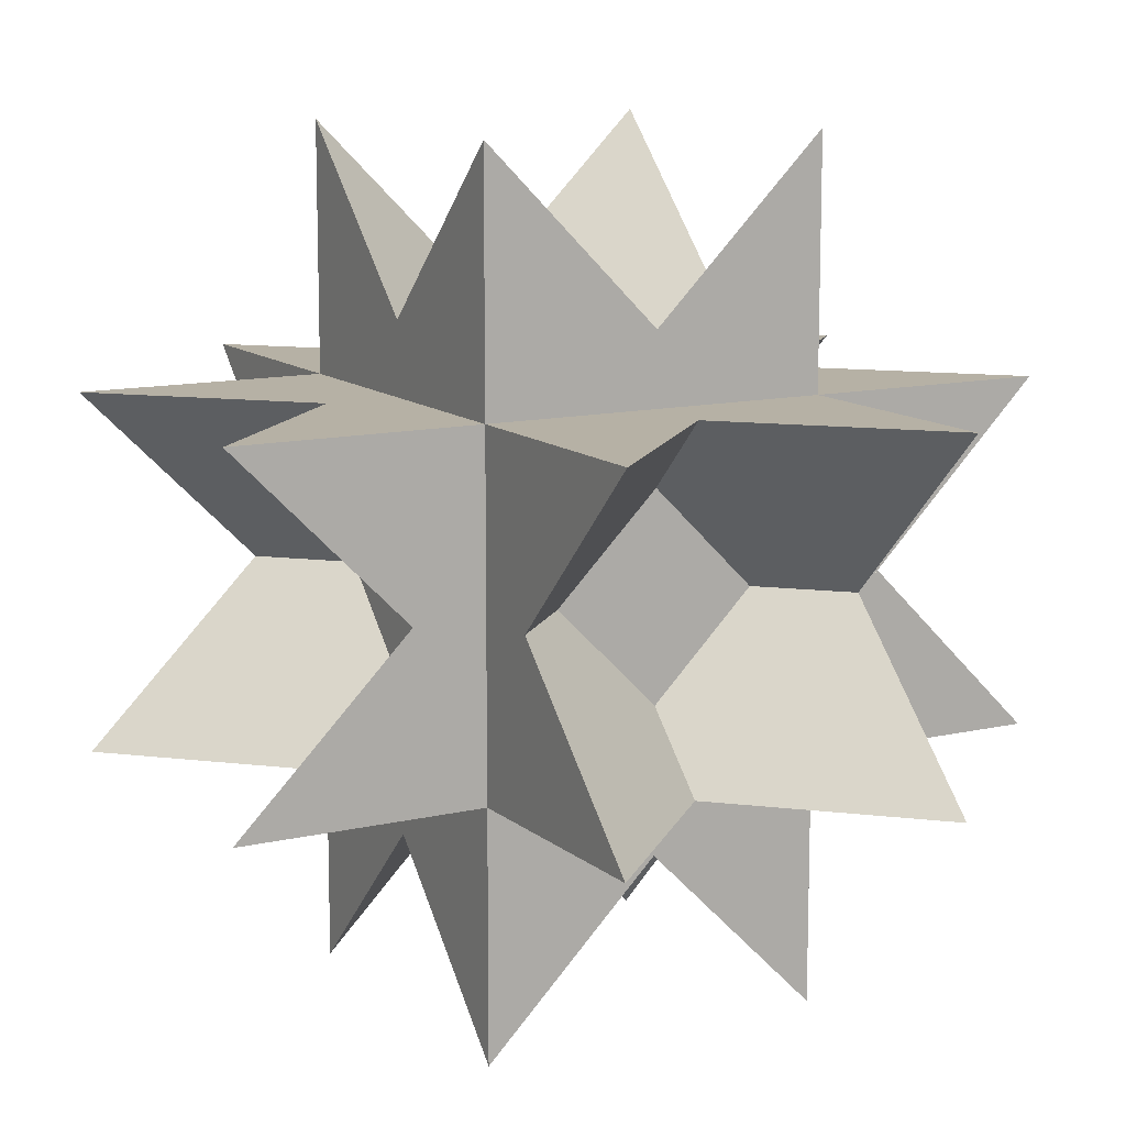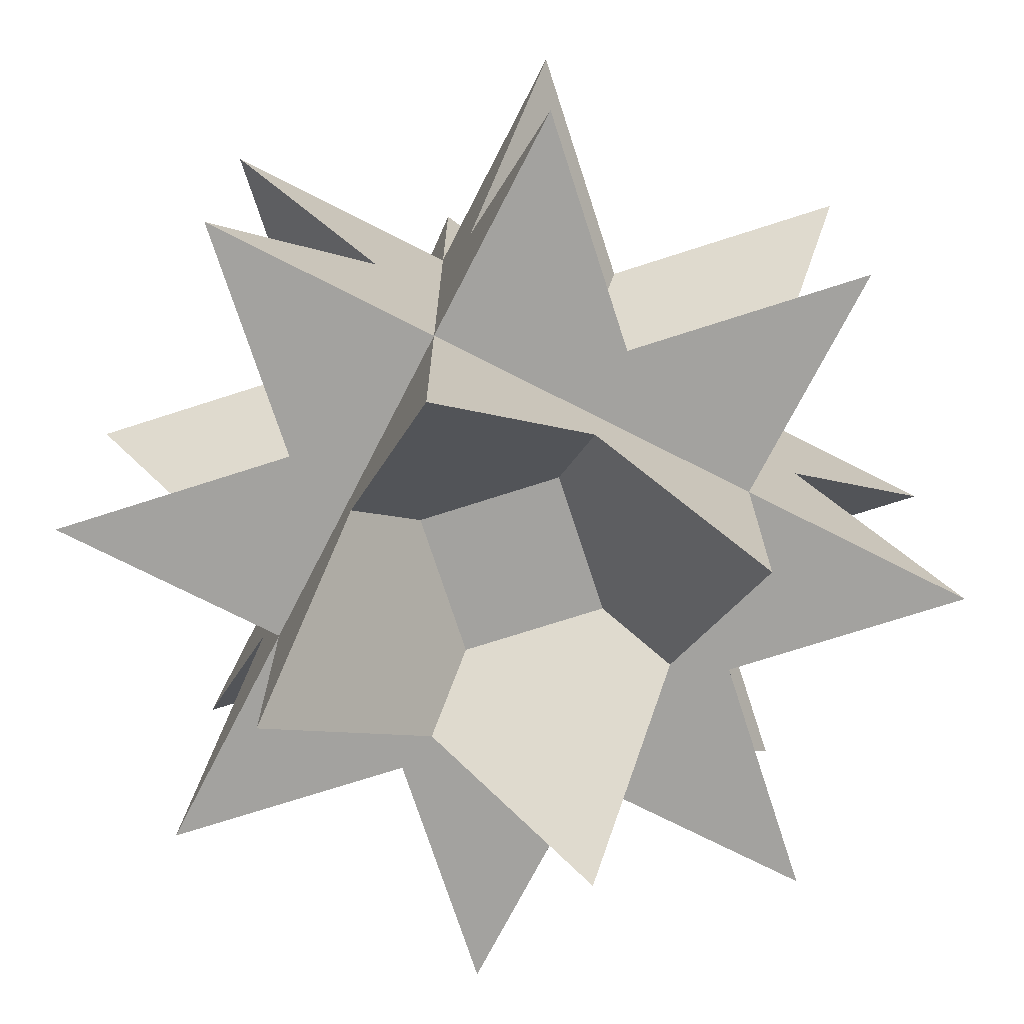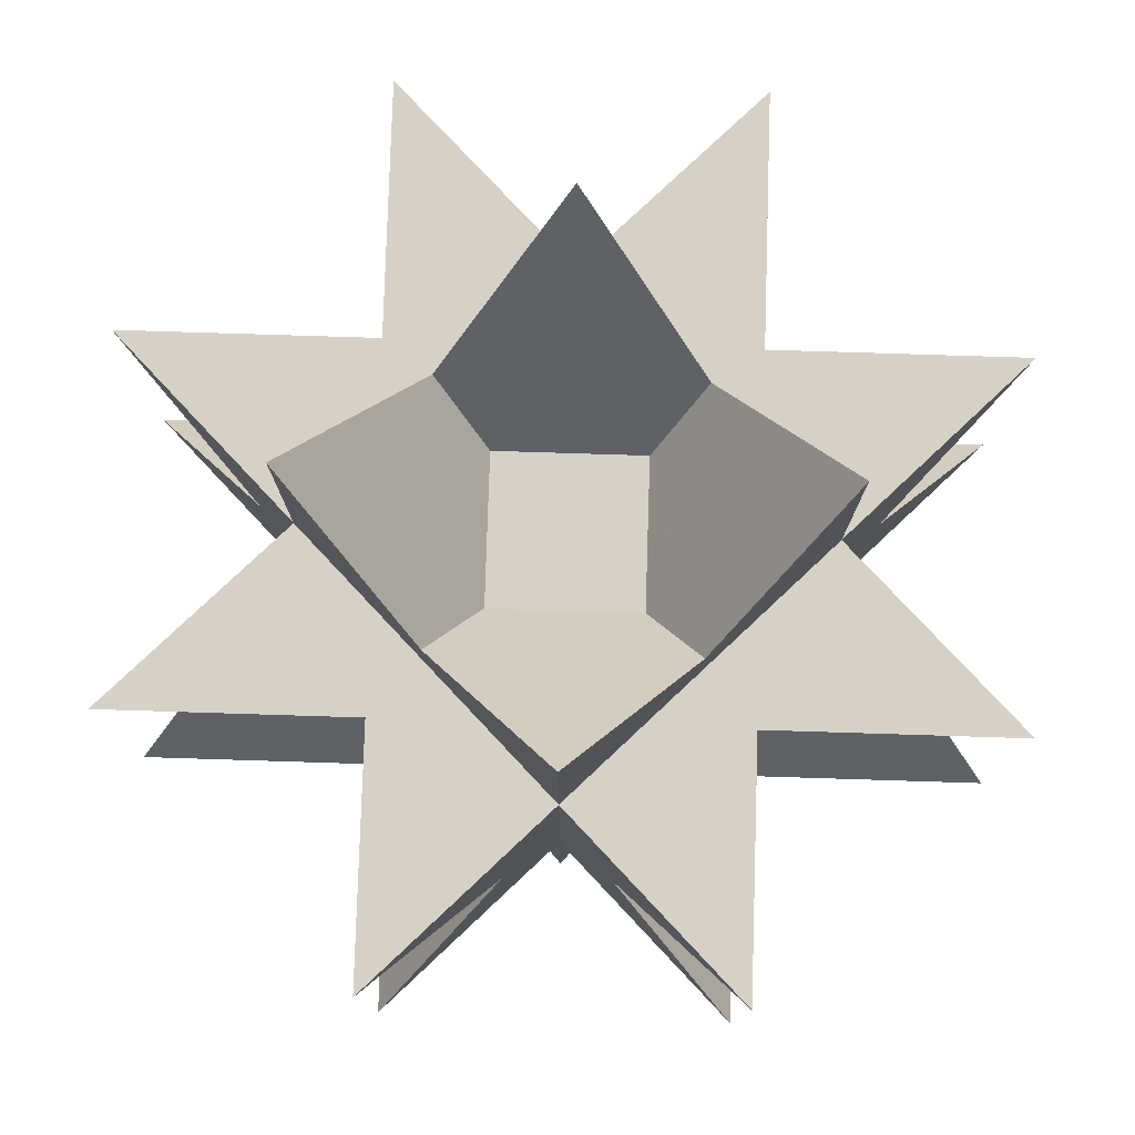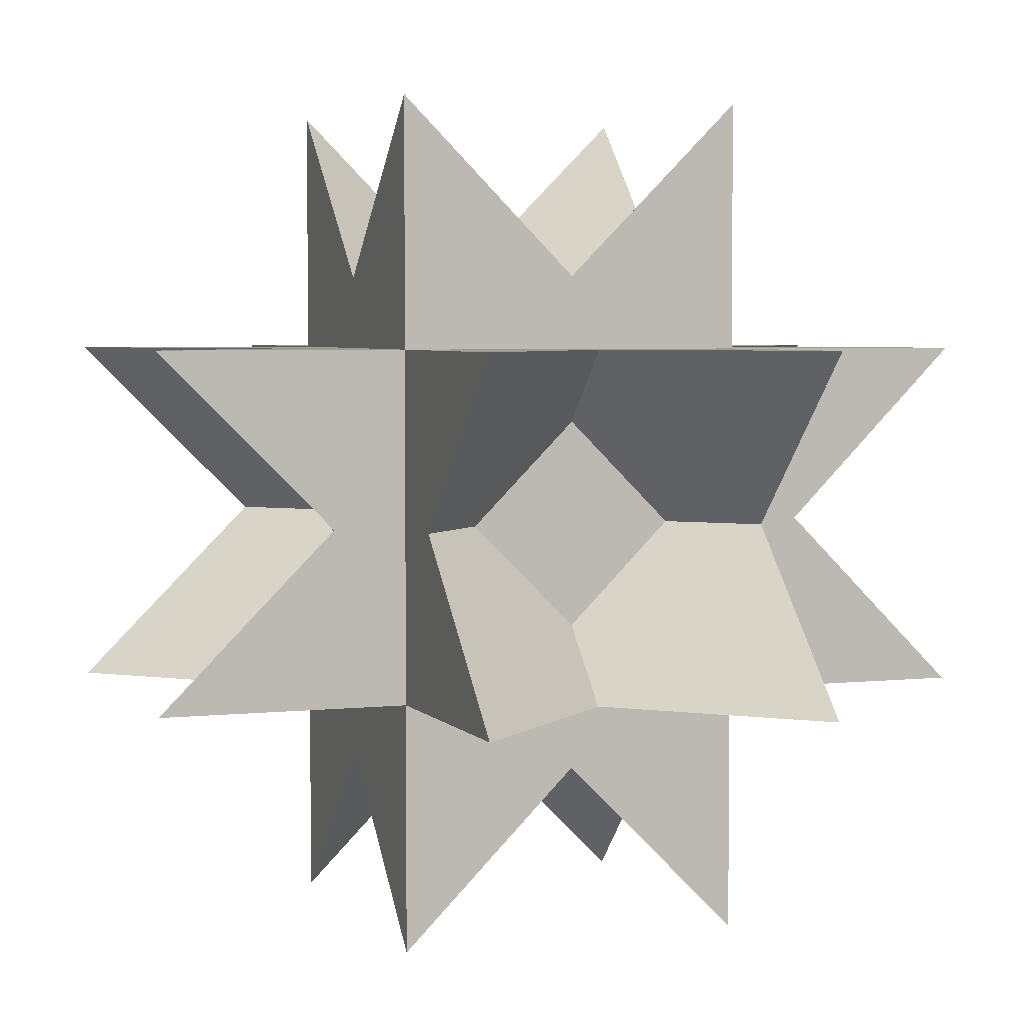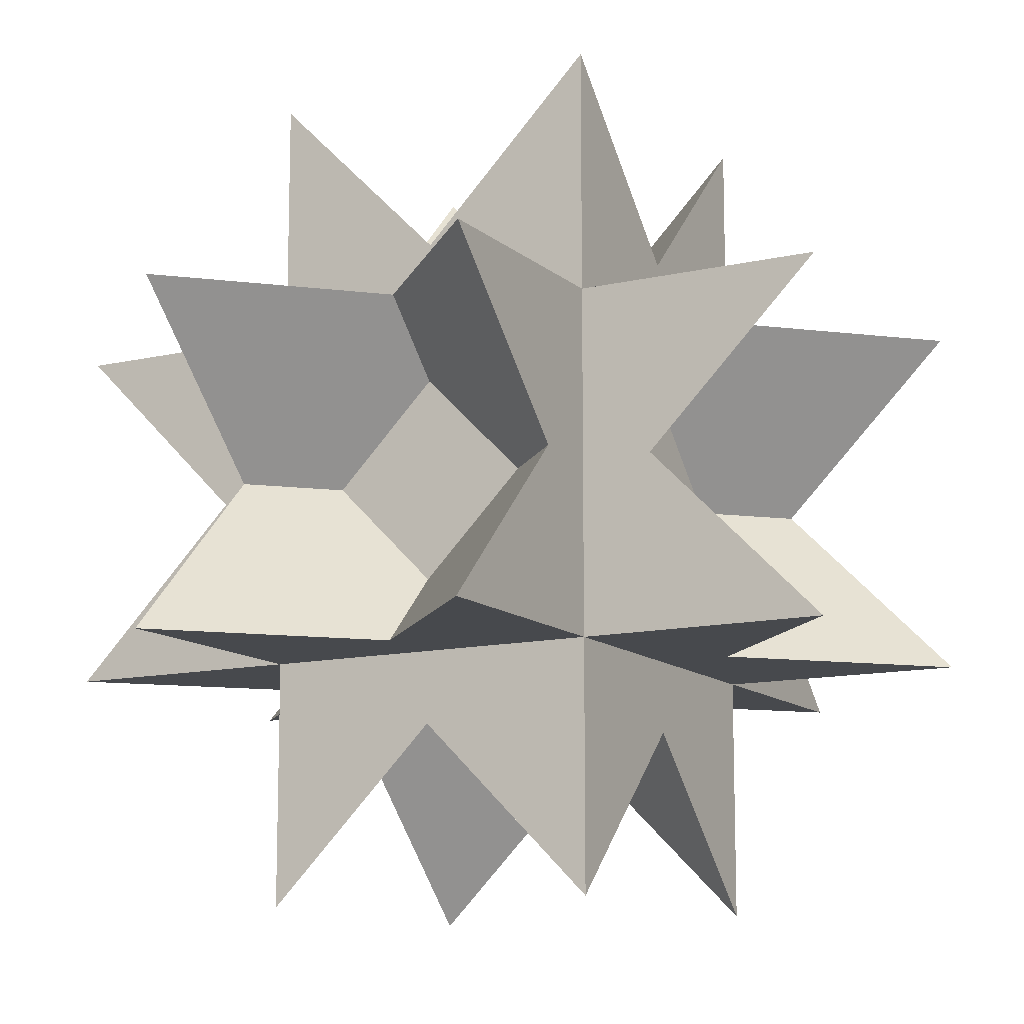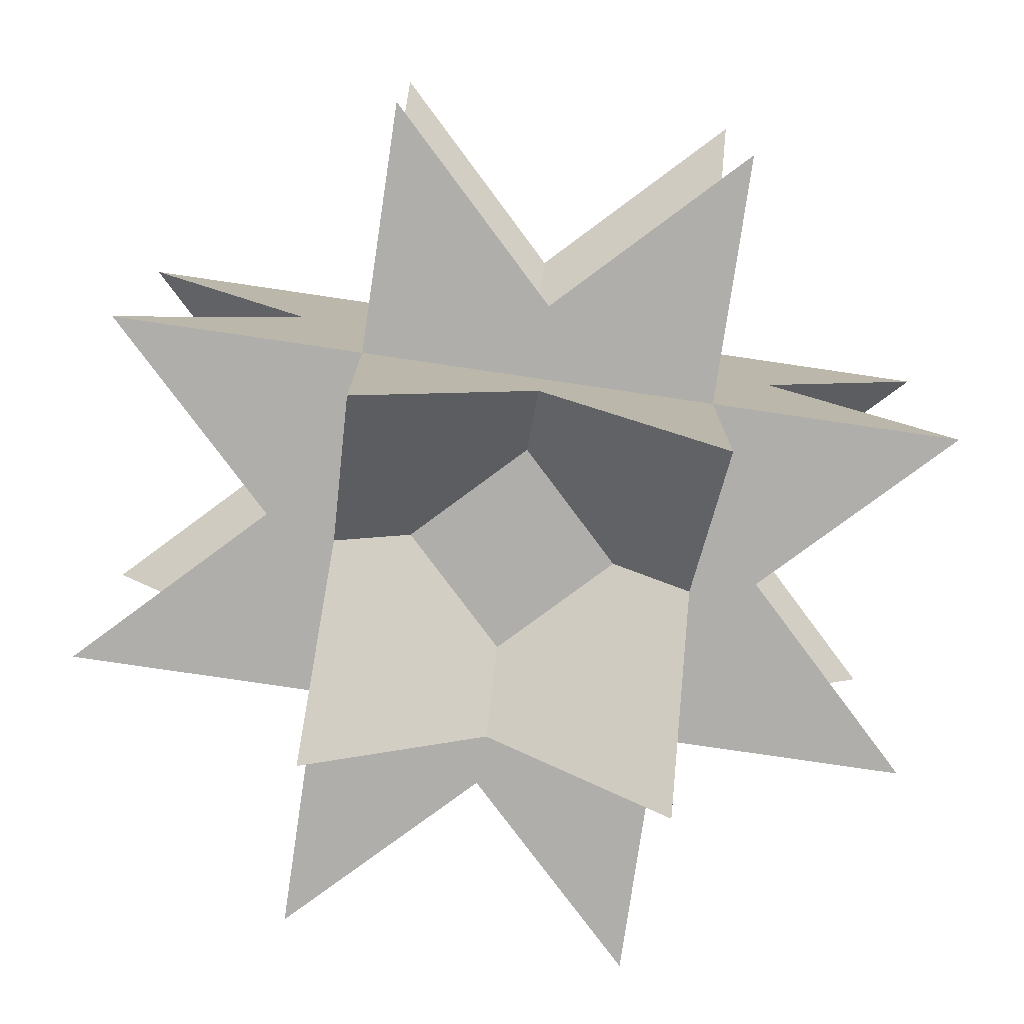
<metadata>
{"format":"obj","ext":"obj","renderer":"f3d","projection":"perspective","resolution":1024,"background":"white","views":[{"elev":12.0,"azim":-29.0,"up":"+Y"},{"elev":-72.5,"azim":152.9,"up":"+Z"},{"elev":79.3,"azim":-43.2,"up":"+Y"},{"elev":4.1,"azim":160.0,"up":"+Z"},{"elev":-12.3,"azim":118.7,"up":"+Y"},{"elev":-77.7,"azim":171.6,"up":"+Z"}]}
</metadata>
<code>
v -0.2071 0.5 0.2071
v -0.2071 -0.5 -0.2071
v -0.2071 -0.5 0.2071
v 0.2071 0.5 -0.2071
v 0.2071 0.5 0.2071
v 0.2071 -0.5 -0.2071
v 0.2071 -0.5 0.2071
v -0.2071 -0.2071 0.5
v -0.2071 -0.2071 -0.5
v -0.2071 0.2071 0.5
v -0.2071 0.2071 -0.5
v 0.2071 -0.2071 0.5
v 0.2071 -0.2071 -0.5
v 0.2071 0.2071 0.5
v 0.2071 0.2071 -0.5
v 0.5 -0.2071 -0.2071
v 0.5 -0.2071 0.2071
v 0.5 0.2071 -0.2071
v 0.5 0.2071 0.2071
v -0.5 -0.2071 -0.2071
v -0.5 -0.2071 0.2071
v -0.5 0.2071 -0.2071
v -0.5 0.2071 0.2071
v -0.2071 0.5 -0.2071
v -0.2071 0.2071 0
v 0 -0.2071 -0.2071
v 0.2071 -0.2071 0
v 0.2071 0 0.2071
f 25 11 3 1 9 8 24 2 10
f 26 20 4 6 22 18 2 24 16
f 27 13 5 7 15 14 6 4 12
f 26 16 8 9 17 21 13 12 20
f 28 5 21 17 1 3 19 23 7
f 25 10 18 22 14 15 23 19 11
f 24 8 16
f 1 17 9
f 2 18 10
f 3 11 19
f 4 20 12
f 5 13 21
f 6 14 22
f 7 23 15

</code>
